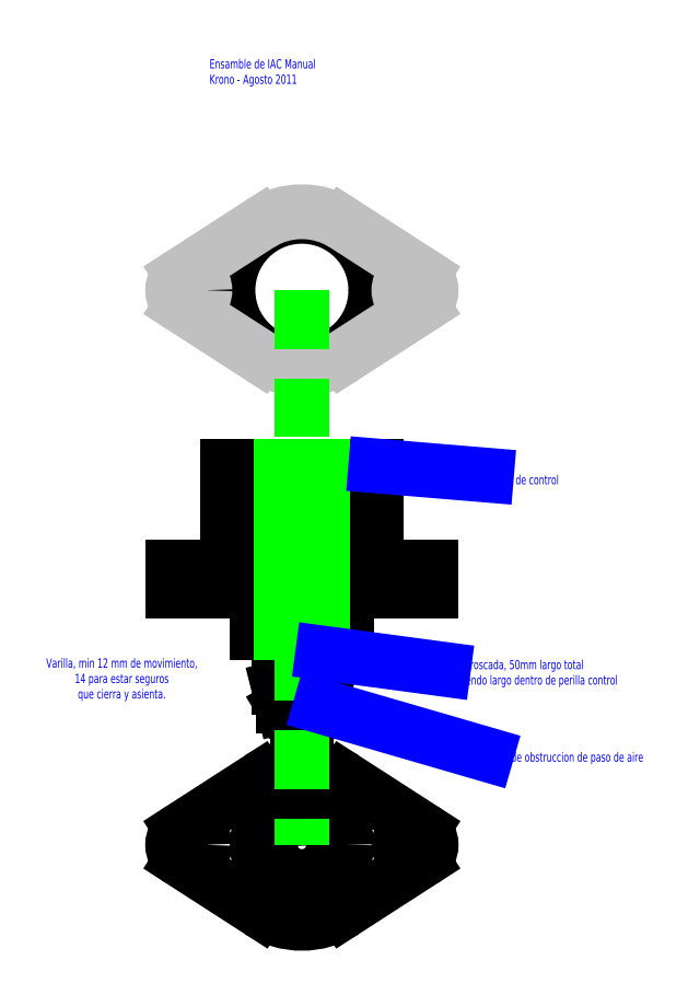
<metadata>
{"format":"dxf","ext":"dxf","renderer":"ezdxf+matplotlib","layout":"modelspace","background":"white","min_lineweight":24,"dpi":150}
</metadata>
<code>
0
SECTION
2
ENTITIES
0
HATCH
8
varilla-roscada
10
0
20
0
30
0
210
0
220
0
230
1
2
ANSI31
70
0
71
0
91
1
92
1
93
4
72
1
10
-4.5
20
22
11
4.5
21
22
72
1
10
4.5
20
22
11
4.5
21
-26
72
1
10
4.5
20
-26
11
-4.5
21
-26
72
1
10
-4.5
20
-26
11
-4.5
21
22
97
0
75
0
76
1
52
1.571
41
1
77
0
78
1
53
45
43
0
44
0
45
-0.08839
46
0.08839
79
0
98
0
0
LINE
8
lateral
10
-15
20
0
30
0
11
15
21
0
31
0
0
LINE
8
lateral
10
15
20
0
30
0
11
15
21
12
31
0
0
LINE
8
lateral
10
15
20
12
30
0
11
-15
21
12
31
0
0
LINE
8
lateral
10
-15
20
12
30
0
11
-15
21
12
31
0
0
LINE
8
lateral
10
-15
20
12
30
0
11
-15
21
0
31
0
0
LINE
8
lateral
10
-9.7
20
-14
30
0
11
9.7
21
-14
31
0
0
LINE
8
lateral
10
-9.7
20
-14
30
0
11
-9.7
21
0
31
0
0
LINE
8
lateral
10
-9.7
20
0
30
0
11
-9.7
21
-14
31
0
0
LINE
8
lateral
10
9.7
20
-14
30
0
11
9.7
21
0
31
0
0
LINE
8
lateral
10
-28
20
0
30
0
11
28
21
0
31
0
0
LINE
8
lateral
10
28
20
0
30
0
11
28
21
-5
31
0
0
LINE
8
lateral
10
28
20
-5
30
0
11
-28
21
-5
31
0
0
LINE
8
lateral
10
-28
20
-5
30
0
11
-28
21
0
31
0
0
LINE
8
lateral
10
-16
20
22
30
0
11
16
21
22
31
0
0
LINE
8
lateral
10
16
20
22
30
0
11
16
21
12
31
0
0
LINE
8
lateral
10
16
20
12
30
0
11
-16
21
12
31
0
0
LINE
8
lateral
10
-16
20
12
30
0
11
-16
21
22
31
0
0
LINE
8
varilla-roscada
10
-4.5
20
22
30
0
11
4.5
21
22
31
0
0
LINE
8
varilla-roscada
10
4.5
20
22
30
0
11
4.5
21
-26
31
0
0
LINE
8
varilla-roscada
10
4.5
20
-26
30
0
11
-4.5
21
-26
31
0
0
LINE
8
varilla-roscada
10
-4.5
20
-26
30
0
11
-4.5
21
22
31
0
0
LINE
8
cono
10
-1
20
-35
30
0
11
1
21
-35
31
0
0
LINE
8
cono
10
-4
20
-30
30
0
11
4
21
-30
31
0
0
LINE
8
cono
10
-5
20
-26
30
0
11
5
21
-26
31
0
0
LINE
8
cono
10
-4
20
-30
30
0
11
-1
21
-35
31
0
0
LINE
8
cono
10
1
20
-35
30
0
11
4
21
-30
31
0
0
LINE
8
cono
10
4
20
-30
30
0
11
5
21
-26
31
0
0
LINE
8
cono
10
-5
20
-26
30
0
11
-4
21
-30
31
0
0
LINE
8
vista-inferior
10
-26.17
20
-56.64
30
0
11
-9.208
21
-45.71
31
0
0
LINE
8
vista-inferior
10
-26.17
20
-63.36
30
0
11
-9.208
21
-74.29
31
0
0
LINE
8
vista-inferior
10
9.208
20
-74.29
30
0
11
26.17
21
-63.36
31
0
0
LINE
8
vista-inferior
10
26.17
20
-56.64
30
0
11
9.208
21
-45.71
31
0
0
CIRCLE
8
vista-inferior
10
0
20
-60
30
0
40
9.7
0
CIRCLE
8
vista-inferior
10
24
20
-60
30
0
40
3
0
CIRCLE
8
vista-inferior
10
-24
20
-60
30
0
40
3
0
ARC
8
vista-inferior
10
0
20
-60
30
0
40
17
50
57.2
51
122.8
0
ARC
8
vista-inferior
10
0
20
-60
30
0
40
17
50
237.2
51
302.8
0
ARC
8
vista-inferior
10
24
20
-60
30
0
40
4
50
302.8
51
57.2
0
ARC
8
vista-inferior
10
-24
20
-60
30
0
40
4
50
122.8
51
237.2
0
LINE
8
vista-inferior
10
-28
20
-60
30
0
11
-28
21
-60
31
0
0
LINE
8
vista-inferior
10
-28
20
-60
30
0
11
-28
21
-60
31
0
0
CIRCLE
8
vista-superior
10
0
20
60
30
0
40
16
0
LINE
8
vista-superior
10
-26.17
20
63.36
30
0
11
-9.208
21
74.29
31
0
0
LINE
8
vista-superior
10
-26.17
20
56.64
30
0
11
-9.208
21
45.71
31
0
0
LINE
8
vista-superior
10
9.208
20
45.71
30
0
11
26.17
21
56.64
31
0
0
LINE
8
vista-superior
10
26.17
20
63.36
30
0
11
9.208
21
74.29
31
0
0
CIRCLE
8
vista-superior
10
24
20
60
30
0
40
3
0
CIRCLE
8
vista-superior
10
-24
20
60
30
0
40
3
0
ARC
8
vista-superior
10
0
20
60
30
0
40
17
50
57.2
51
122.8
0
ARC
8
vista-superior
10
0
20
60
30
0
40
17
50
237.2
51
302.8
0
ARC
8
vista-superior
10
24
20
60
30
0
40
4
50
302.8
51
57.2
0
ARC
8
vista-superior
10
-24
20
60
30
0
40
4
50
122.8
51
237.2
0
LINE
8
vista-superior
10
-28
20
60
30
0
11
-28
21
60
31
0
0
LINE
8
vista-superior
10
-28
20
60
30
0
11
-28
21
60
31
0
0
CIRCLE
8
vista-inferior
10
0
20
-60
30
0
40
1
0
CIRCLE
8
vista-inferior
10
0
20
-60
30
0
40
4
0
CIRCLE
8
vista-inferior
10
0
20
-60
30
0
40
5
0
LINE
8
guias de referencia
10
0
20
60
30
0
11
0
21
-60
31
0
0
MTEXT
8
medidas
10
40
20
20
30
0
40
2
41
100
71
1
72
2
1
Perilla de control
7
normallatin1
50
0
73
0
44
1
0
MTEXT
8
medidas
10
40
20
-40
30
0
40
2
41
100
71
1
72
2
1
Cono de obstruccion de paso de aire
7
normallatin1
50
0
73
0
44
1
0
LINE
8
medidas
10
40
20
20
30
0
11
16
21
22
31
0
0
LINE
8
medidas
10
30.67
20
-22
30
0
11
4.5
21
-18.5
31
0
0
LINE
8
medidas
10
40
20
-40.44
30
0
11
4
21
-30
31
0
0
MTEXT
8
medidas
10
-20
20
110
30
0
40
2
41
100
71
1
72
2
1
Ensamble de IAC Manual\PKrono - Agosto 2011
7
normallatin1
50
0
73
0
44
1
0
MTEXT
8
medidas
10
30
20
-20
30
0
40
2
41
100
71
1
72
2
1
Varilla roscada, 50mm largo total\Pincluyendo largo dentro de perilla control
7
normallatin1
50
0
73
0
44
1
0
MTEXT
8
medidas
10
-39
20
-24
30
0
40
2
41
100
71
5
72
0
1
Varilla, min 12 mm de movimiento, \P14 para estar seguros \Pque cierra y asienta.
7
normallatin1
50
0
73
1
44
1
0
ENDSEC
0
EOF

</code>
